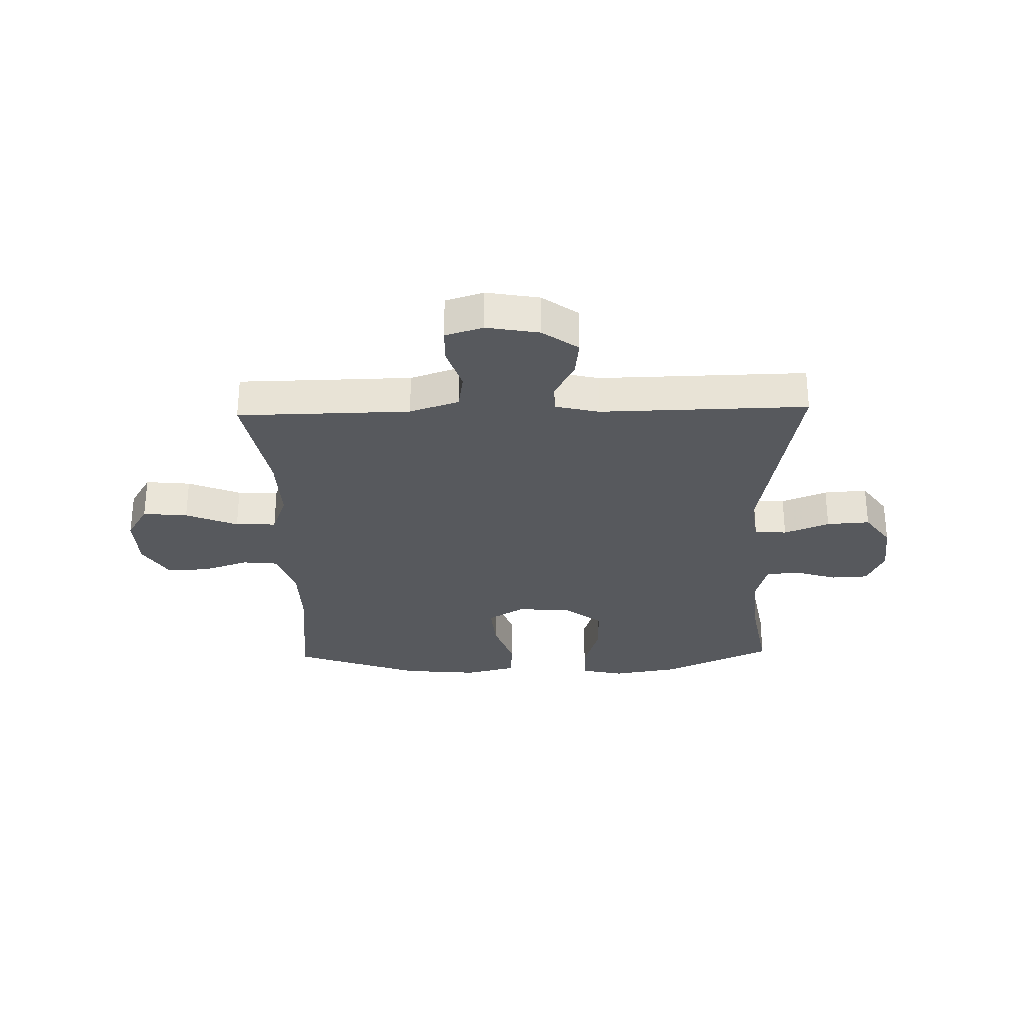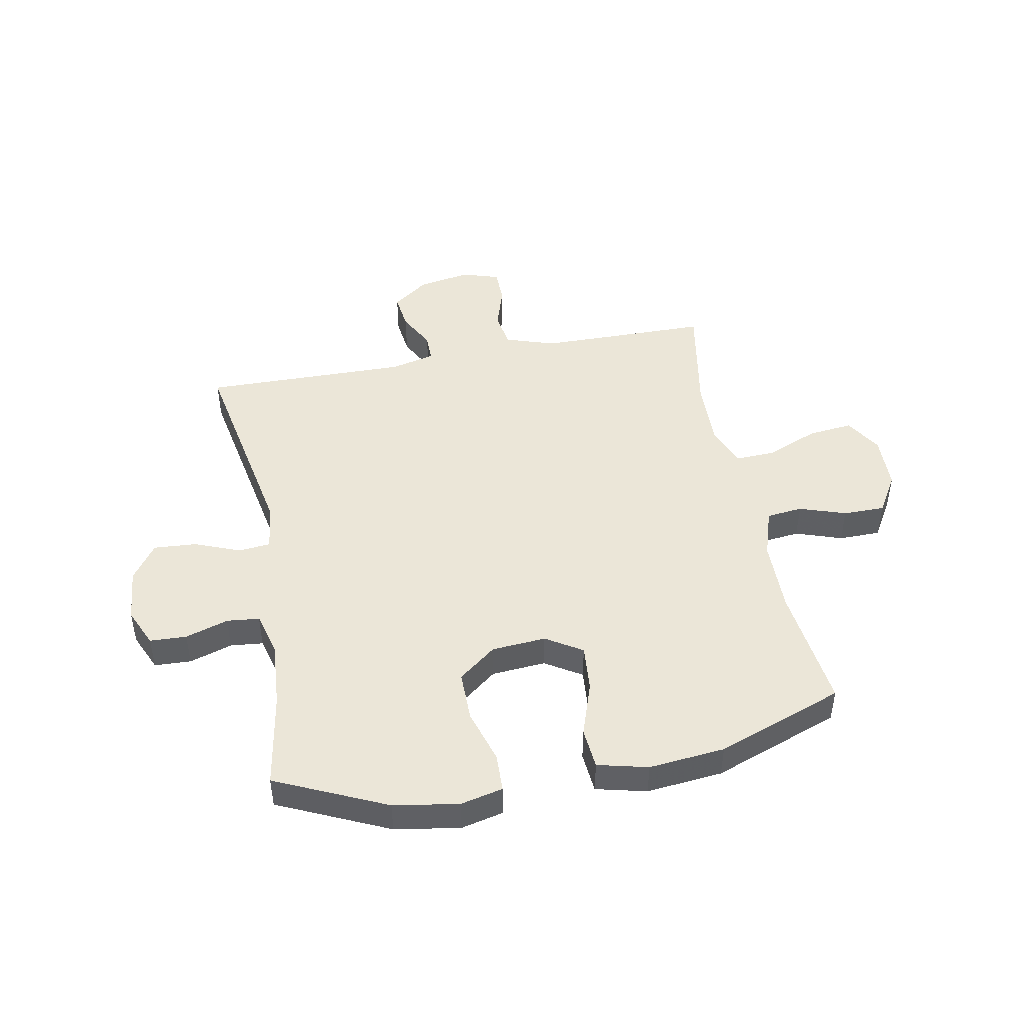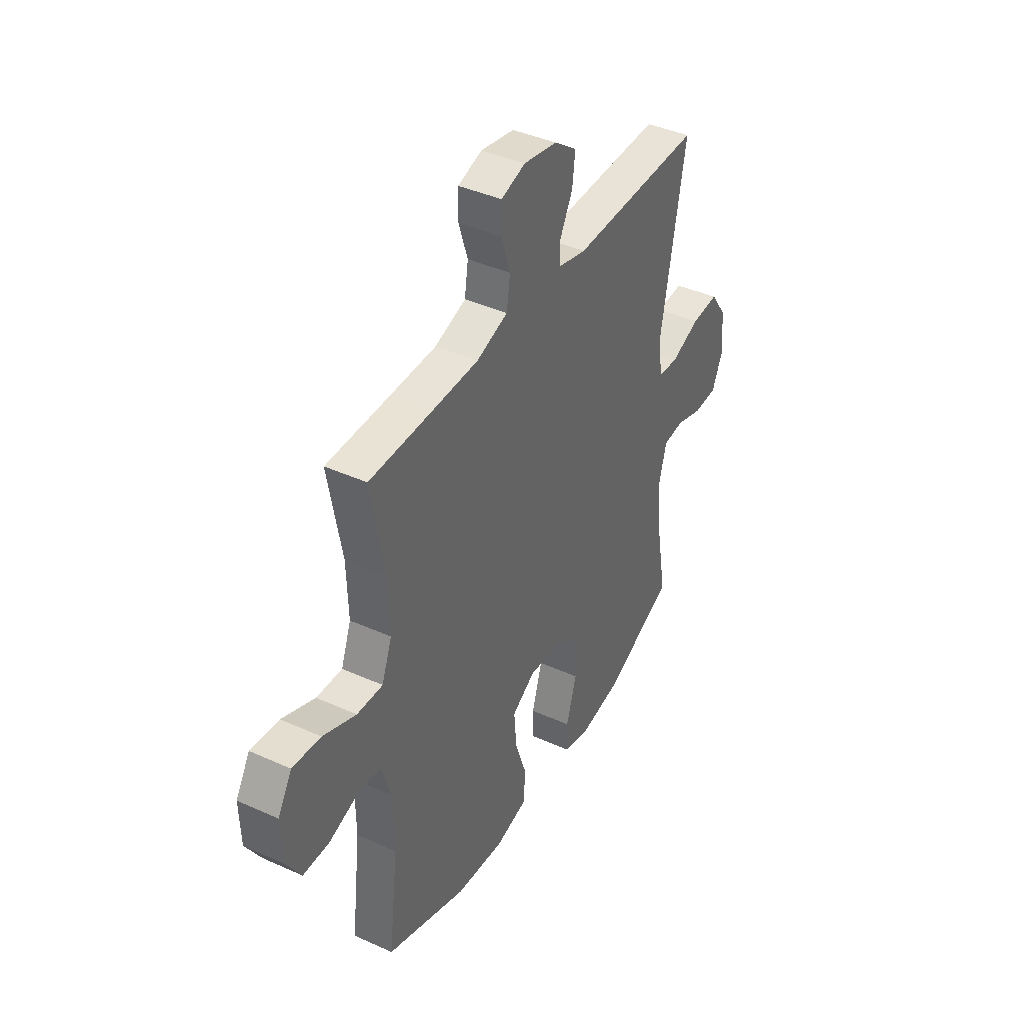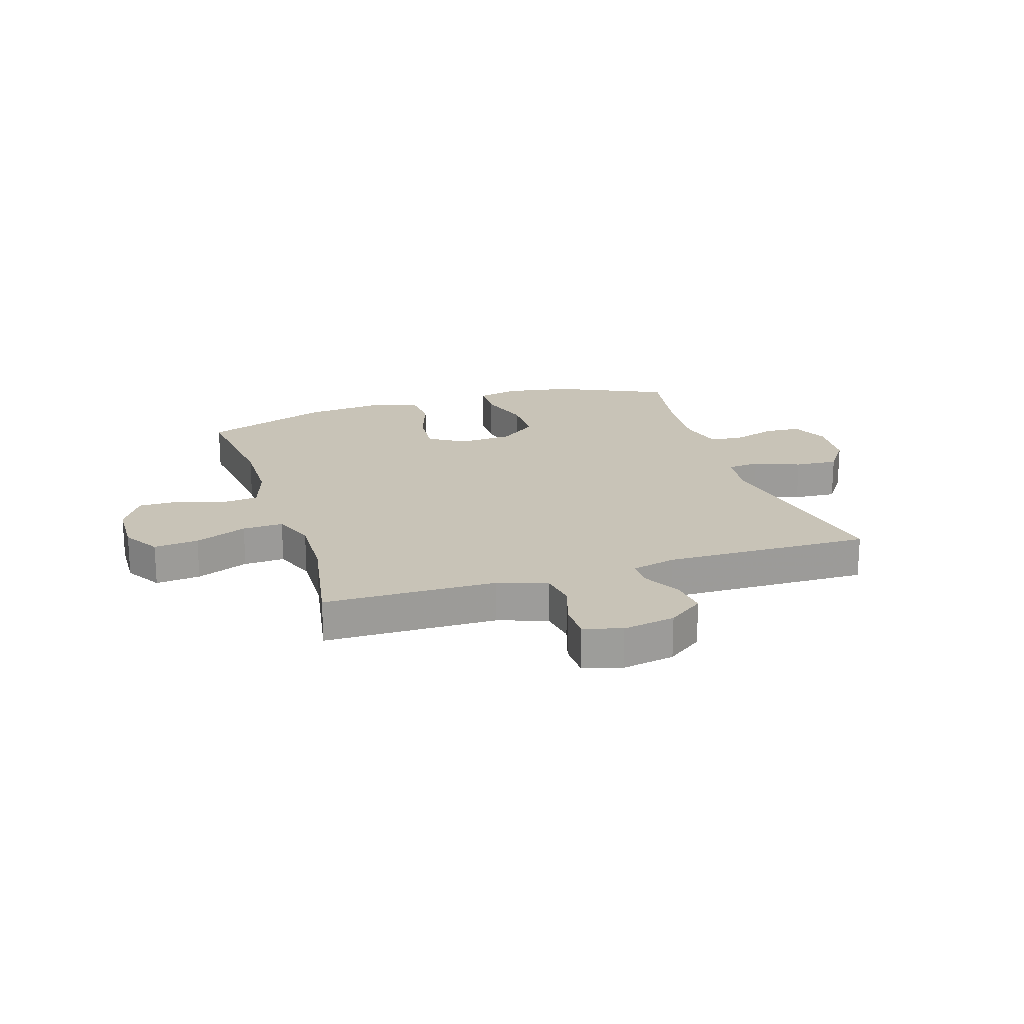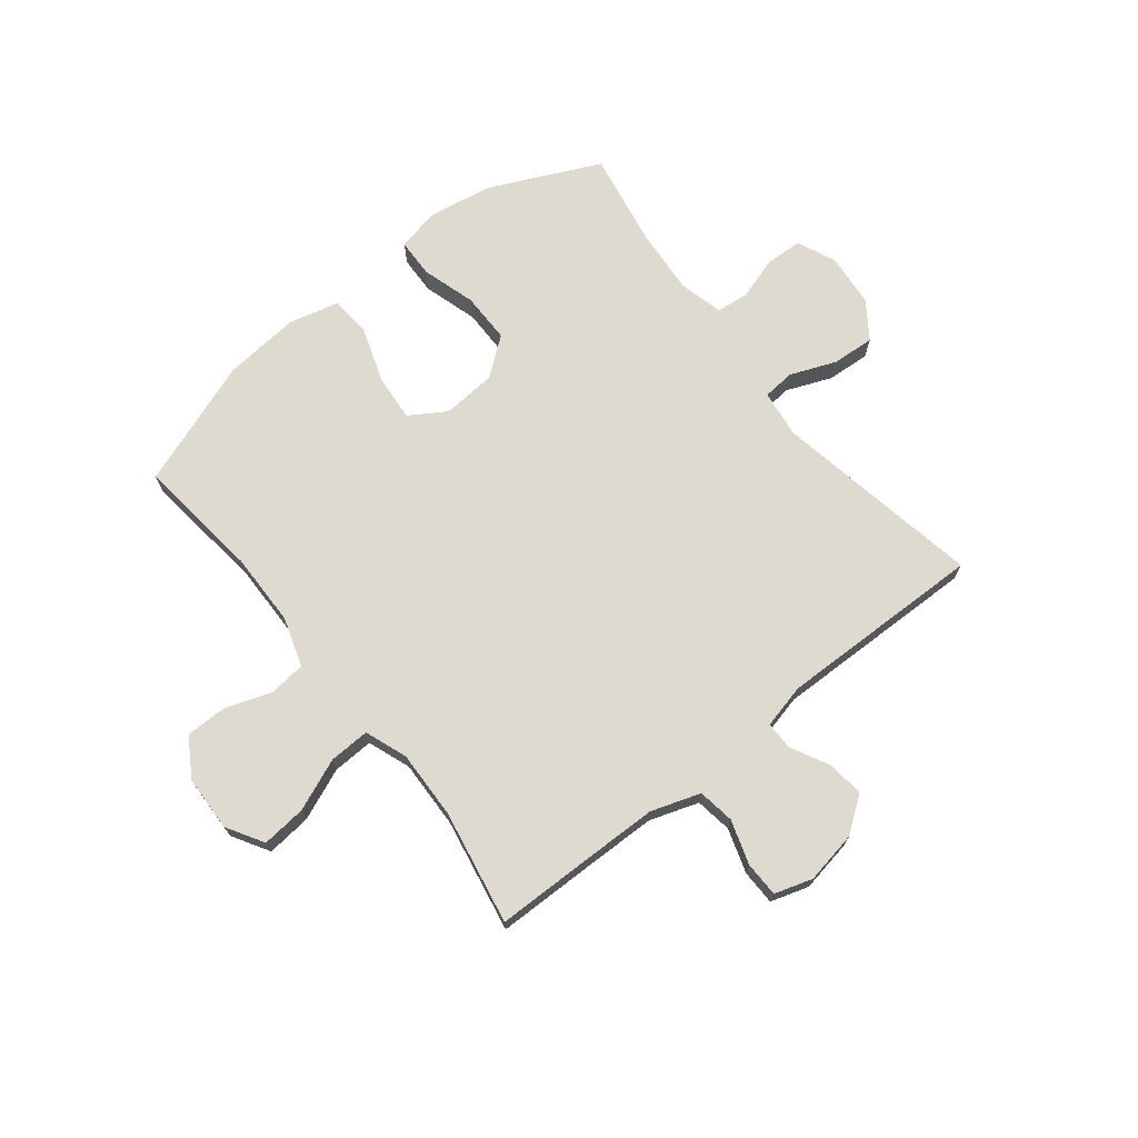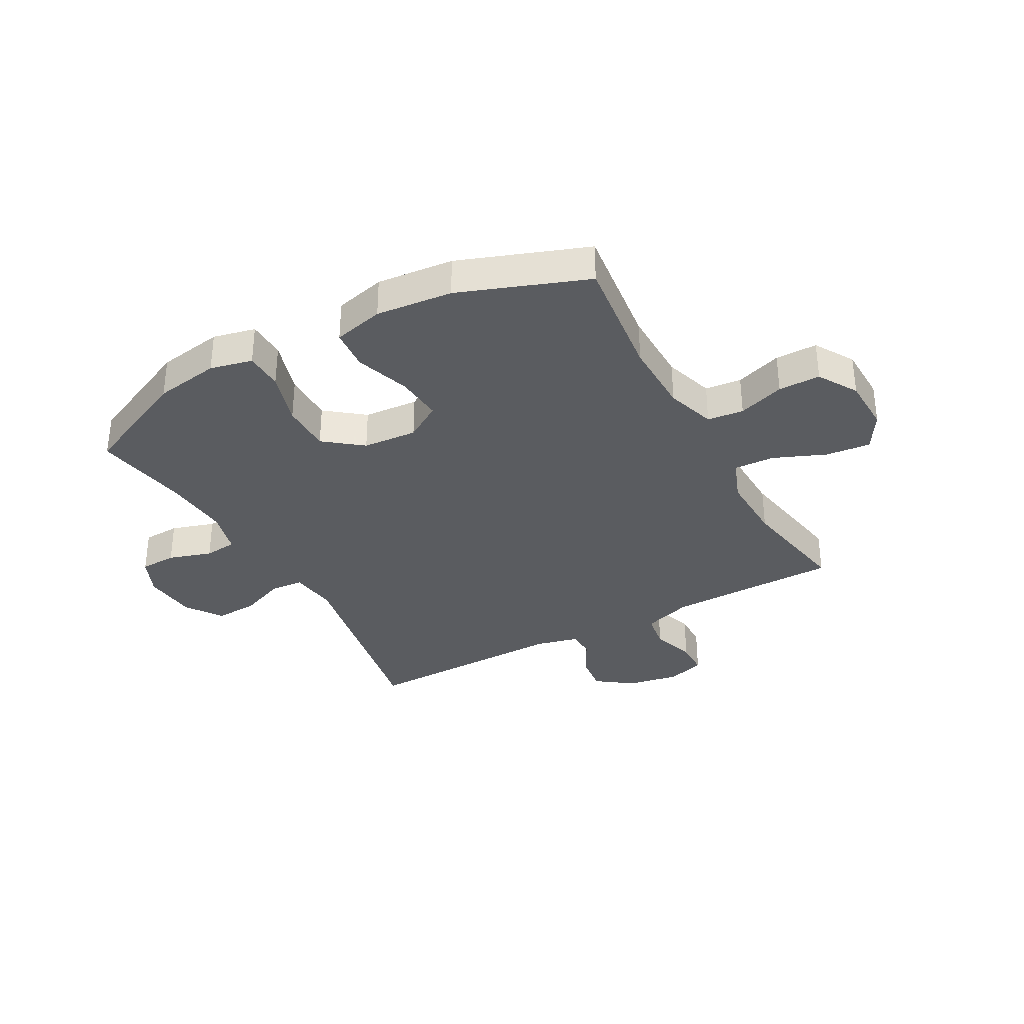
<metadata>
{"format":"obj","ext":"obj","renderer":"f3d","projection":"perspective","resolution":1024,"background":"white","views":[{"elev":-29.1,"azim":1.6,"up":"+Y"},{"elev":46.3,"azim":169.1,"up":"+Y"},{"elev":40.9,"azim":-61.2,"up":"+Z"},{"elev":19.7,"azim":-17.7,"up":"+Y"},{"elev":71.0,"azim":-38.3,"up":"+Y"},{"elev":-34.1,"azim":-151.3,"up":"+Y"}]}
</metadata>
<code>
v 0.5 0.07 0.5
v 0.432 0.07 0.13
v 0.443 0.07 0.046
v 0.5 0.07 0.041
v 0.58 0.07 0.073
v 0.656 0.07 0.078
v 0.701 0.07 0.014
v 0.71 0.07 -0.082
v 0.68 0.07 -0.15
v 0.615 0.07 -0.153
v 0.539 0.07 -0.129
v 0.481 0.07 -0.135
v 0.461 0.07 -0.213
v 0.47 0.07 -0.33
v 0.5 0.07 -0.5
v 0.305 0.07 -0.59
v 0.19 0.07 -0.609
v 0.115 0.07 -0.592
v 0.113 0.07 -0.524
v 0.142 0.07 -0.428
v 0.142 0.07 -0.339
v 0.075 0.07 -0.287
v -0.021 0.07 -0.28
v -0.085 0.07 -0.32
v -0.078 0.07 -0.403
v -0.045 0.07 -0.5
v -0.051 0.07 -0.573
v -0.14 0.07 -0.595
v -0.275 0.07 -0.582
v -0.5 0.07 -0.5
v -0.474 0.07 -0.279
v -0.476 0.07 -0.148
v -0.504 0.07 -0.061
v -0.568 0.07 -0.054
v -0.65 0.07 -0.082
v -0.724 0.07 -0.082
v -0.766 0.07 -0.013
v -0.769 0.07 0.085
v -0.73 0.07 0.15
v -0.651 0.07 0.142
v -0.559 0.07 0.104
v -0.487 0.07 0.101
v -0.459 0.07 0.176
v -0.463 0.07 0.298
v -0.5 0.07 0.5
v -0.324 0.07 0.502
v -0.196 0.07 0.504
v -0.109 0.07 0.533
v -0.099 0.07 0.598
v -0.124 0.07 0.676
v -0.123 0.07 0.738
v -0.056 0.07 0.759
v 0.037 0.07 0.742
v 0.1 0.07 0.696
v 0.092 0.07 0.63
v 0.057 0.07 0.563
v 0.057 0.07 0.513
v 0.135 0.07 0.494
v 0.5 0 0.5
v 0.432 0 0.13
v 0.443 0 0.046
v 0.5 0 0.041
v 0.58 0 0.073
v 0.656 0 0.078
v 0.701 0 0.014
v 0.71 0 -0.082
v 0.68 0 -0.15
v 0.615 0 -0.153
v 0.539 0 -0.129
v 0.481 0 -0.135
v 0.461 0 -0.213
v 0.47 0 -0.33
v 0.5 0 -0.5
v 0.305 0 -0.59
v 0.19 0 -0.609
v 0.115 0 -0.592
v 0.113 0 -0.524
v 0.142 0 -0.428
v 0.142 0 -0.339
v 0.075 0 -0.287
v -0.021 0 -0.28
v -0.085 0 -0.32
v -0.078 0 -0.403
v -0.045 0 -0.5
v -0.051 0 -0.573
v -0.14 0 -0.595
v -0.275 0 -0.582
v -0.5 0 -0.5
v -0.474 0 -0.279
v -0.476 0 -0.148
v -0.504 0 -0.061
v -0.568 0 -0.054
v -0.65 0 -0.082
v -0.724 0 -0.082
v -0.766 0 -0.013
v -0.769 0 0.085
v -0.73 0 0.15
v -0.651 0 0.142
v -0.559 0 0.104
v -0.487 0 0.101
v -0.459 0 0.176
v -0.463 0 0.298
v -0.5 0 0.5
v -0.324 0 0.502
v -0.196 0 0.504
v -0.109 0 0.533
v -0.099 0 0.598
v -0.124 0 0.676
v -0.123 0 0.738
v -0.056 0 0.759
v 0.037 0 0.742
v 0.1 0 0.696
v 0.092 0 0.63
v 0.057 0 0.563
v 0.057 0 0.513
v 0.135 0 0.494
f 54 55 56
f 53 54 56
f 52 53 56
f 51 52 56
f 50 51 56
f 49 50 56
f 48 49 56 57
f 47 48 57 58
f 44 45 46
f 46 47 58
f 44 46 58
f 43 44 58
f 39 40 41
f 38 39 41
f 37 38 41
f 36 37 41
f 35 36 41
f 34 35 41
f 33 34 41 42
f 58 1 2
f 43 58 2
f 42 43 2
f 33 42 2
f 32 33 2
f 29 30 31
f 28 29 31
f 27 28 31
f 26 27 31
f 25 26 31
f 18 19 20
f 17 18 20
f 16 17 20
f 15 16 20
f 14 15 20
f 13 14 20 21
f 12 13 21 22
f 9 10 11
f 8 9 11
f 7 8 11
f 6 7 11
f 5 6 11
f 4 5 11
f 3 4 11 12
f 31 32 2 3
f 24 25 31
f 23 24 31 3
f 3 12 22 23
f 114 113 112
f 114 112 111
f 114 111 110
f 114 110 109
f 114 109 108
f 114 108 107
f 115 114 107 106
f 116 115 106 105
f 104 103 102
f 116 105 104
f 116 104 102
f 116 102 101
f 99 98 97
f 99 97 96
f 99 96 95
f 99 95 94
f 99 94 93
f 99 93 92
f 100 99 92 91
f 60 59 116
f 60 116 101
f 60 101 100
f 60 100 91
f 60 91 90
f 89 88 87
f 89 87 86
f 89 86 85
f 89 85 84
f 89 84 83
f 78 77 76
f 78 76 75
f 78 75 74
f 78 74 73
f 78 73 72
f 79 78 72 71
f 80 79 71 70
f 69 68 67
f 69 67 66
f 69 66 65
f 69 65 64
f 69 64 63
f 69 63 62
f 70 69 62 61
f 61 60 90 89
f 89 83 82
f 61 89 82 81
f 81 80 70 61
f 1 59 60 2
f 2 60 61 3
f 3 61 62 4
f 4 62 63 5
f 5 63 64 6
f 6 64 65 7
f 7 65 66 8
f 8 66 67 9
f 9 67 68 10
f 10 68 69 11
f 11 69 70 12
f 12 70 71 13
f 13 71 72 14
f 14 72 73 15
f 15 73 74 16
f 16 74 75 17
f 17 75 76 18
f 18 76 77 19
f 19 77 78 20
f 20 78 79 21
f 21 79 80 22
f 22 80 81 23
f 23 81 82 24
f 24 82 83 25
f 25 83 84 26
f 26 84 85 27
f 27 85 86 28
f 28 86 87 29
f 29 87 88 30
f 30 88 89 31
f 31 89 90 32
f 32 90 91 33
f 33 91 92 34
f 34 92 93 35
f 35 93 94 36
f 36 94 95 37
f 37 95 96 38
f 38 96 97 39
f 39 97 98 40
f 40 98 99 41
f 41 99 100 42
f 42 100 101 43
f 43 101 102 44
f 44 102 103 45
f 45 103 104 46
f 46 104 105 47
f 47 105 106 48
f 48 106 107 49
f 49 107 108 50
f 50 108 109 51
f 51 109 110 52
f 52 110 111 53
f 53 111 112 54
f 54 112 113 55
f 55 113 114 56
f 56 114 115 57
f 57 115 116 58
f 58 116 59 1

</code>
